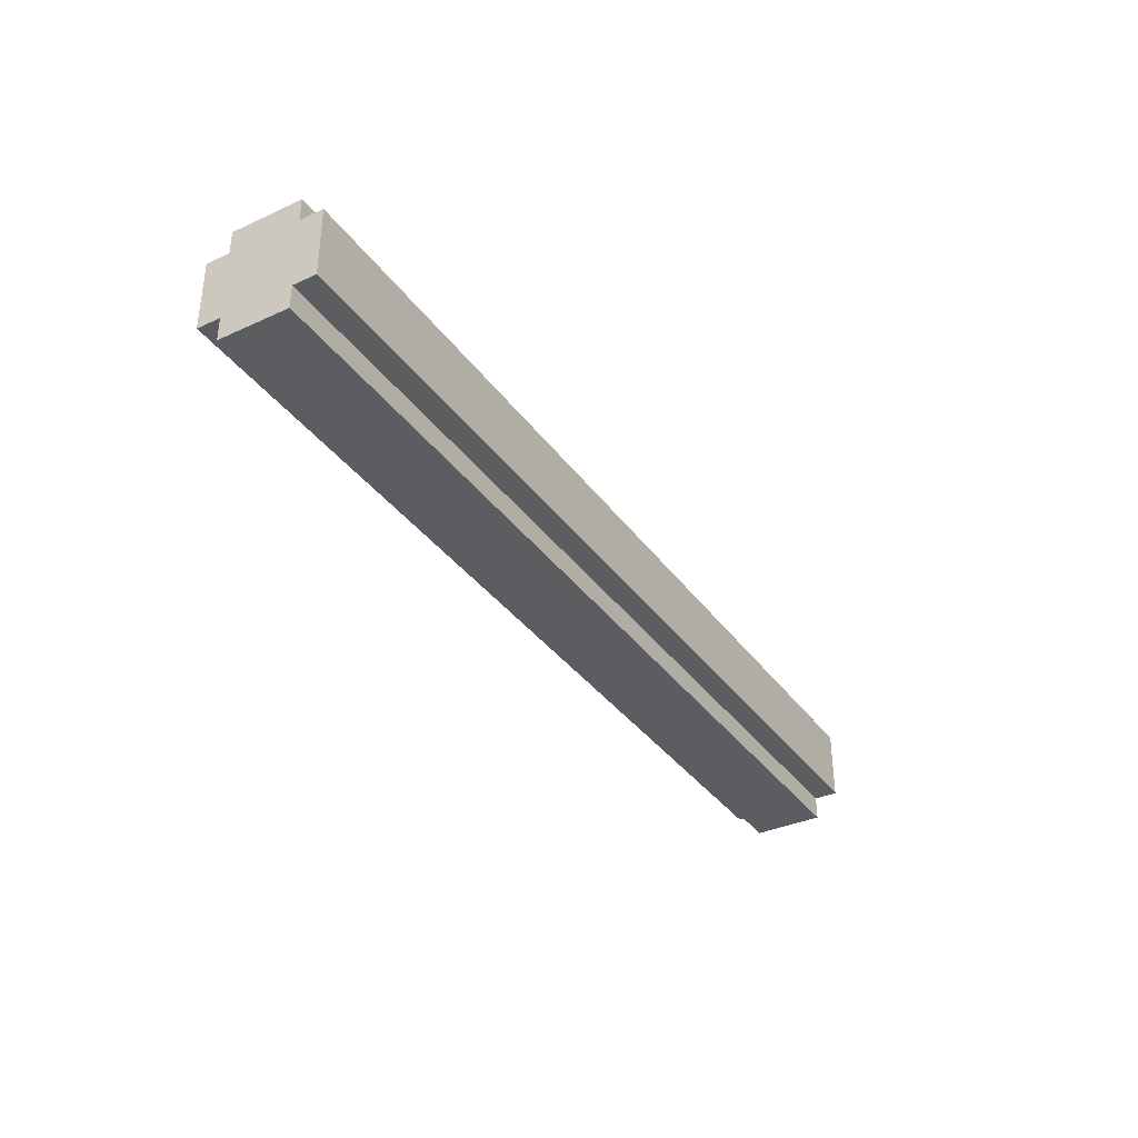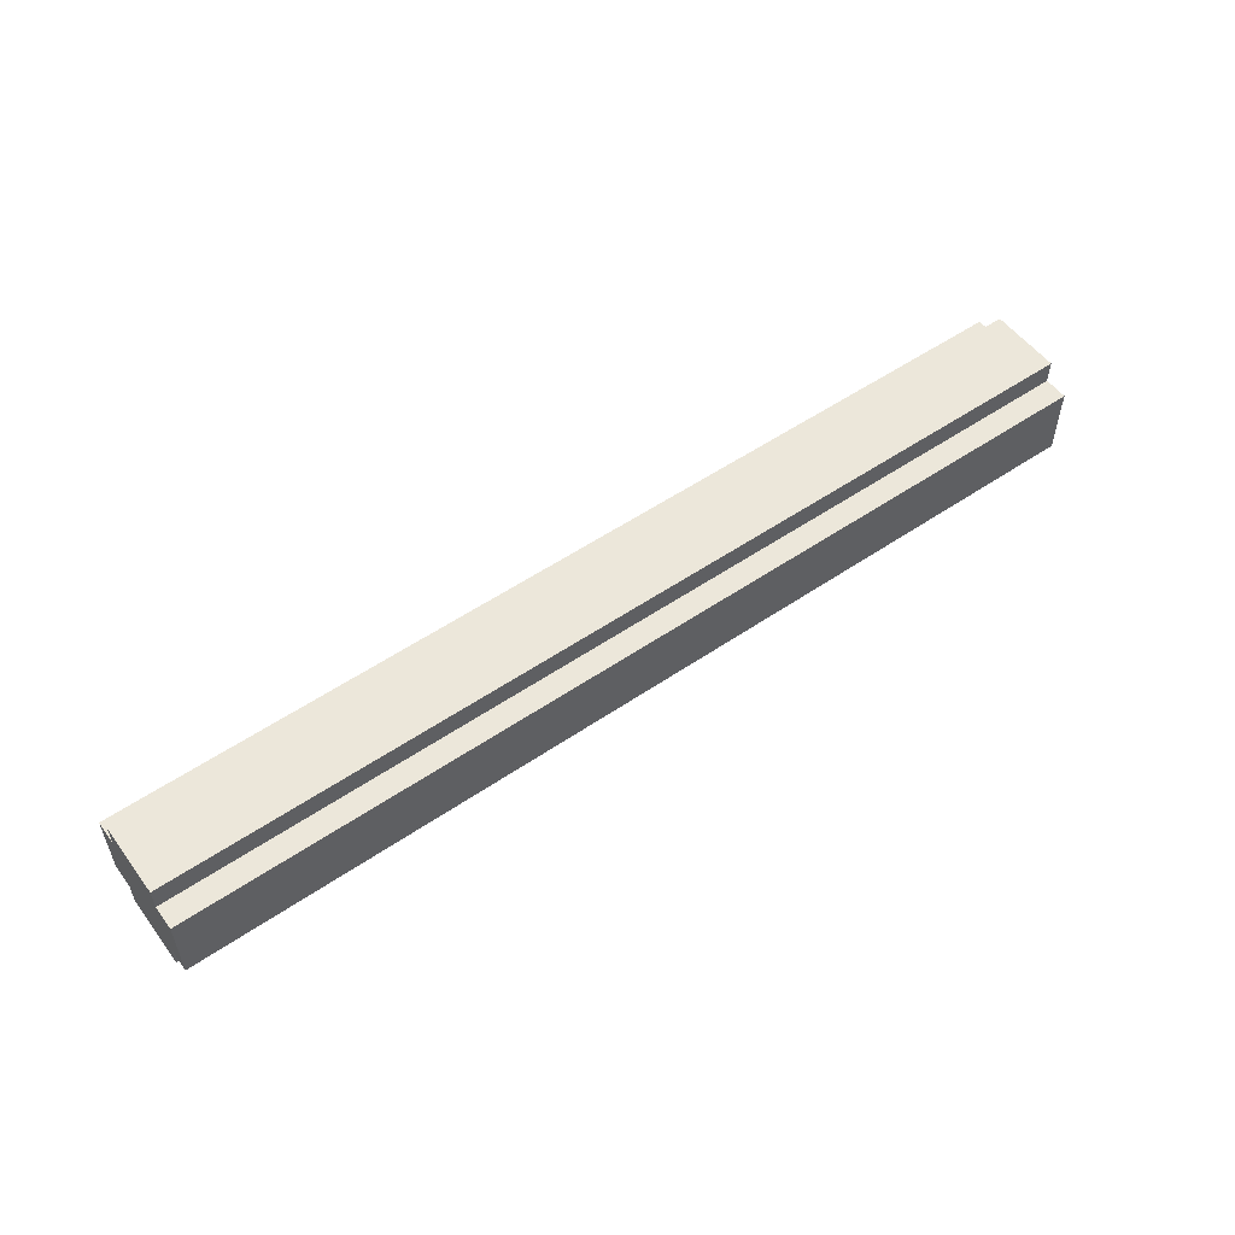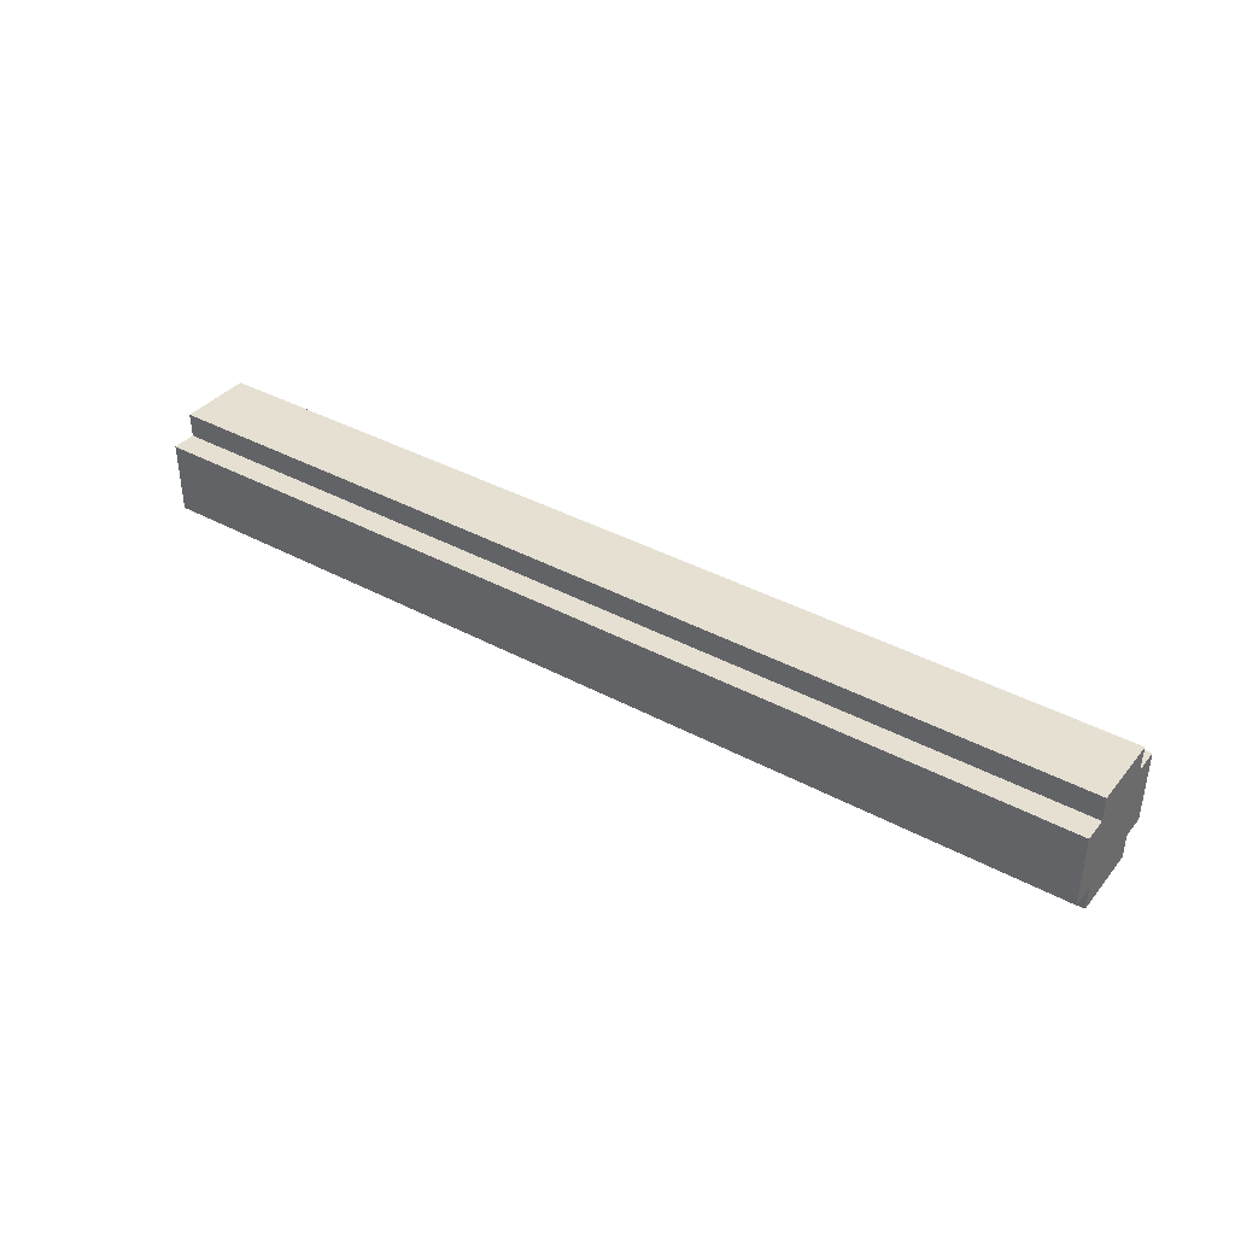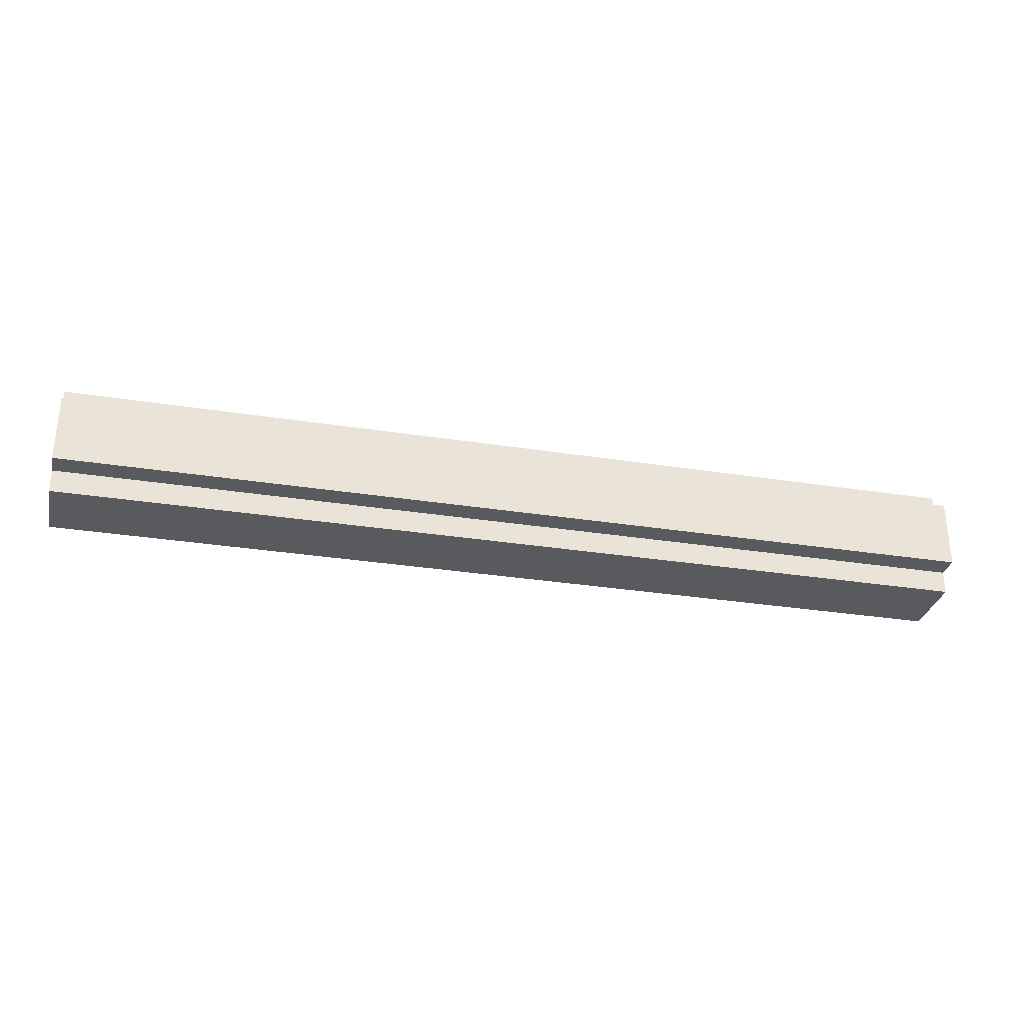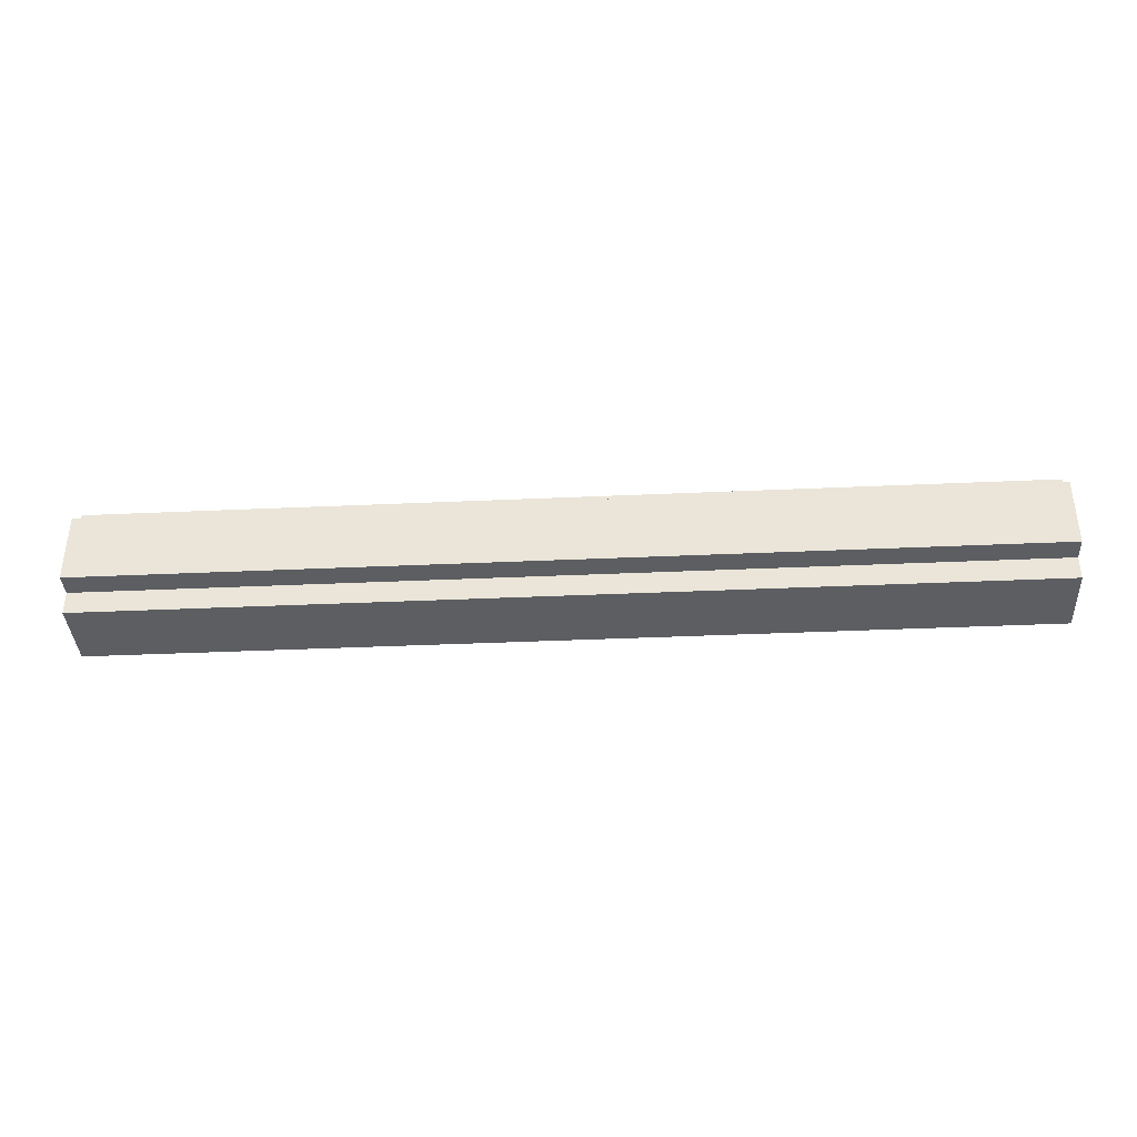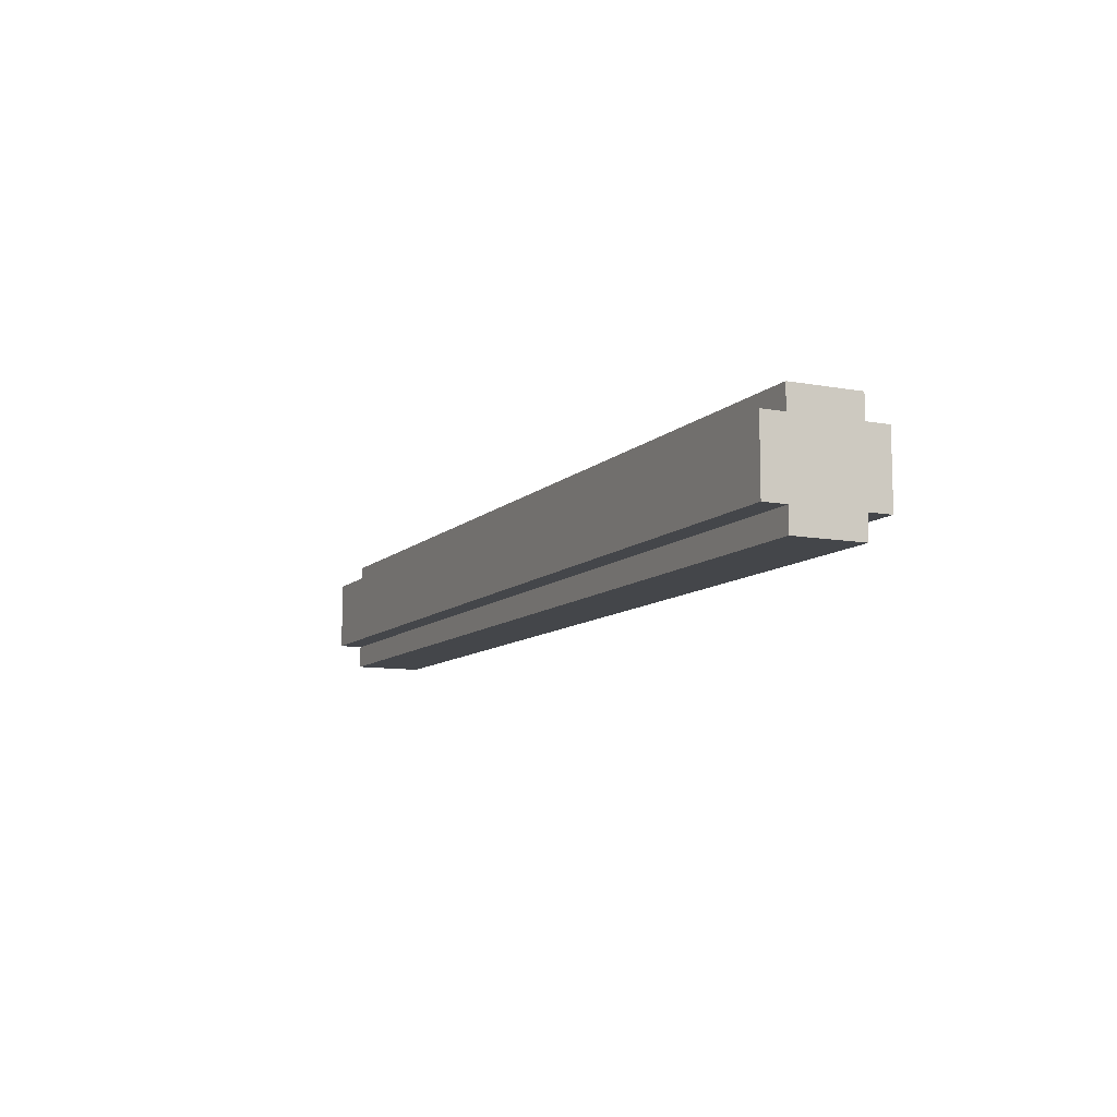
<metadata>
{"format":"obj","ext":"obj","renderer":"f3d","projection":"perspective","resolution":1024,"background":"white","views":[{"elev":-35.7,"azim":121.0,"up":"+Y"},{"elev":53.9,"azim":144.0,"up":"+Y"},{"elev":37.8,"azim":34.7,"up":"+Y"},{"elev":-31.0,"azim":167.3,"up":"+Y"},{"elev":-37.7,"azim":-176.7,"up":"+Y"},{"elev":-9.8,"azim":-115.4,"up":"+Y"}]}
</metadata>
<code>
o
v -2 0 0.1
v -2 0 -0.2
v -2 0.1 0.2
v -2 0.1 0.1
v -2 0.1 -0.2
v -2 0.1 -0.3
v -2 0.2 0
v -2 0.2 -0.1
v -2 0.3 0
v -2 0.3 -0.1
v -2 0.4 0.2
v -2 0.4 0.1
v -2 0.4 -0.2
v -2 0.4 -0.3
v -2 0.5 0.1
v -2 0.5 -0.2
v 2 0 0.1
v 2 0 -0.2
v 2 0.1 0.2
v 2 0.1 0.1
v 2 0.1 -0.2
v 2 0.1 -0.3
v 2 0.2 0
v 2 0.2 -0.1
v 2 0.3 0
v 2 0.3 -0.1
v 2 0.4 0.2
v 2 0.4 0.1
v 2 0.4 -0.2
v 2 0.4 -0.3
v 2 0.5 0.1
v 2 0.5 -0.2
v -2 0.1 0.2
v -2 0.4 0.2
v -1.9 0.1 0.2
v -1.9 0.4 0.2
v -1.8 0.2 0.2
v -1.8 0.3 0.2
v -1.7 0.2 0.2
v -1.7 0.3 0.2
v 1.7 0.2 0.2
v 1.7 0.3 0.2
v 1.8 0.2 0.2
v 1.8 0.3 0.2
v 1.9 0.1 0.2
v 1.9 0.4 0.2
v 2 0.1 0.2
v 2 0.4 0.2
v -2 0 0.1
v -2 0.1 0.1
v -2 0.4 0.1
v -2 0.5 0.1
v -1.9 0 0.1
v -1.9 0.1 0.1
v -1.9 0.4 0.1
v -1.9 0.5 0.1
v 1.9 0 0.1
v 1.9 0.1 0.1
v 1.9 0.4 0.1
v 1.9 0.5 0.1
v 2 0 0.1
v 2 0.1 0.1
v 2 0.4 0.1
v 2 0.5 0.1
v -2 0 -0.2
v -2 0.1 -0.2
v -2 0.4 -0.2
v -2 0.5 -0.2
v -1.9 0 -0.2
v -1.9 0.1 -0.2
v -1.9 0.4 -0.2
v -1.9 0.5 -0.2
v 1.9 0 -0.2
v 1.9 0.1 -0.2
v 1.9 0.4 -0.2
v 1.9 0.5 -0.2
v 2 0 -0.2
v 2 0.1 -0.2
v 2 0.4 -0.2
v 2 0.5 -0.2
v -2 0.1 -0.3
v -2 0.4 -0.3
v -1.9 0.1 -0.3
v -1.9 0.4 -0.3
v -1.8 0.2 -0.3
v -1.8 0.3 -0.3
v -1.7 0.2 -0.3
v -1.7 0.3 -0.3
v 1.7 0.2 -0.3
v 1.7 0.3 -0.3
v 1.8 0.2 -0.3
v 1.8 0.3 -0.3
v 1.9 0.1 -0.3
v 1.9 0.4 -0.3
v 2 0.1 -0.3
v 2 0.4 -0.3
v -2 0 0.1
v -1.9 0 0.1
v 1.9 0 0.1
v 2 0 0.1
v -1.8 0 0
v -1.7 0 0
v 1.7 0 0
v 1.8 0 0
v -1.8 0 -0.1
v -1.7 0 -0.1
v 1.7 0 -0.1
v 1.8 0 -0.1
v -2 0 -0.2
v -1.9 0 -0.2
v 1.9 0 -0.2
v 2 0 -0.2
v -2 0.1 0.2
v -1.9 0.1 0.2
v 1.9 0.1 0.2
v 2 0.1 0.2
v -2 0.1 0.1
v -1.9 0.1 0.1
v 1.9 0.1 0.1
v 2 0.1 0.1
v -2 0.1 -0.2
v -1.9 0.1 -0.2
v 1.9 0.1 -0.2
v 2 0.1 -0.2
v -2 0.1 -0.3
v -1.9 0.1 -0.3
v 1.9 0.1 -0.3
v 2 0.1 -0.3
v -2 0.4 0.2
v -1.9 0.4 0.2
v 1.9 0.4 0.2
v 2 0.4 0.2
v -2 0.4 0.1
v -1.9 0.4 0.1
v 1.9 0.4 0.1
v 2 0.4 0.1
v -2 0.4 -0.2
v -1.9 0.4 -0.2
v 1.9 0.4 -0.2
v 2 0.4 -0.2
v -2 0.4 -0.3
v -1.9 0.4 -0.3
v 1.9 0.4 -0.3
v 2 0.4 -0.3
v -2 0.5 0.1
v -1.9 0.5 0.1
v 1.9 0.5 0.1
v 2 0.5 0.1
v -1.8 0.5 0
v -1.7 0.5 0
v 1.7 0.5 0
v 1.8 0.5 0
v -1.8 0.5 -0.1
v -1.7 0.5 -0.1
v 1.7 0.5 -0.1
v 1.8 0.5 -0.1
v -2 0.5 -0.2
v -1.9 0.5 -0.2
v 1.9 0.5 -0.2
v 2 0.5 -0.2
f 4 2 1
f 5 2 4
f 7 5 4
f 8 5 7
f 9 7 4
f 9 8 7
f 10 5 8
f 10 8 9
f 11 4 3
f 12 9 4
f 12 4 11
f 12 10 9
f 13 5 10
f 13 10 12
f 13 6 5
f 14 6 13
f 15 13 12
f 16 13 15
f 17 18 20
f 20 18 21
f 20 21 23
f 23 21 24
f 20 23 25
f 23 24 25
f 24 21 26
f 25 24 26
f 19 20 27
f 20 25 28
f 27 20 28
f 25 26 28
f 26 21 29
f 28 26 29
f 21 22 29
f 29 22 30
f 28 29 31
f 31 29 32
f 35 34 33
f 36 34 35
f 37 36 35
f 38 36 37
f 39 37 35
f 39 38 37
f 40 36 38
f 40 38 39
f 41 39 35
f 41 40 39
f 42 36 40
f 42 40 41
f 43 41 35
f 43 42 41
f 44 36 42
f 44 42 43
f 45 43 35
f 45 44 43
f 46 36 44
f 46 44 45
f 47 46 45
f 48 46 47
f 53 50 49
f 54 50 53
f 55 52 51
f 56 52 55
f 57 54 53
f 58 54 57
f 59 56 55
f 60 56 59
f 61 58 57
f 62 58 61
f 63 60 59
f 64 60 63
f 65 66 69
f 69 66 70
f 67 68 71
f 71 68 72
f 69 70 73
f 73 70 74
f 71 72 75
f 75 72 76
f 73 74 77
f 77 74 78
f 75 76 79
f 79 76 80
f 81 82 83
f 83 82 84
f 83 84 85
f 85 84 86
f 83 85 87
f 85 86 87
f 86 84 88
f 87 86 88
f 83 87 89
f 87 88 89
f 88 84 90
f 89 88 90
f 83 89 91
f 89 90 91
f 90 84 92
f 91 90 92
f 83 91 93
f 91 92 93
f 92 84 94
f 93 92 94
f 93 94 95
f 95 94 96
f 101 99 98
f 102 99 101
f 103 99 102
f 104 99 103
f 105 101 98
f 105 102 101
f 106 103 102
f 106 102 105
f 107 104 103
f 107 103 106
f 108 99 104
f 108 104 107
f 109 98 97
f 110 107 106
f 110 98 109
f 110 106 105
f 110 108 107
f 110 105 98
f 111 99 108
f 111 108 110
f 111 100 99
f 112 100 111
f 117 114 113
f 118 115 114
f 118 114 117
f 119 116 115
f 119 115 118
f 120 116 119
f 125 122 121
f 126 123 122
f 126 122 125
f 127 124 123
f 127 123 126
f 128 124 127
f 129 130 133
f 130 131 134
f 133 130 134
f 131 132 135
f 134 131 135
f 135 132 136
f 137 138 141
f 138 139 142
f 141 138 142
f 139 140 143
f 142 139 143
f 143 140 144
f 146 147 149
f 149 147 150
f 150 147 151
f 151 147 152
f 146 149 153
f 149 150 153
f 150 151 154
f 153 150 154
f 151 152 155
f 154 151 155
f 152 147 156
f 155 152 156
f 145 146 157
f 154 155 158
f 157 146 158
f 153 154 158
f 155 156 158
f 146 153 158
f 156 147 159
f 158 156 159
f 147 148 159
f 159 148 160

</code>
